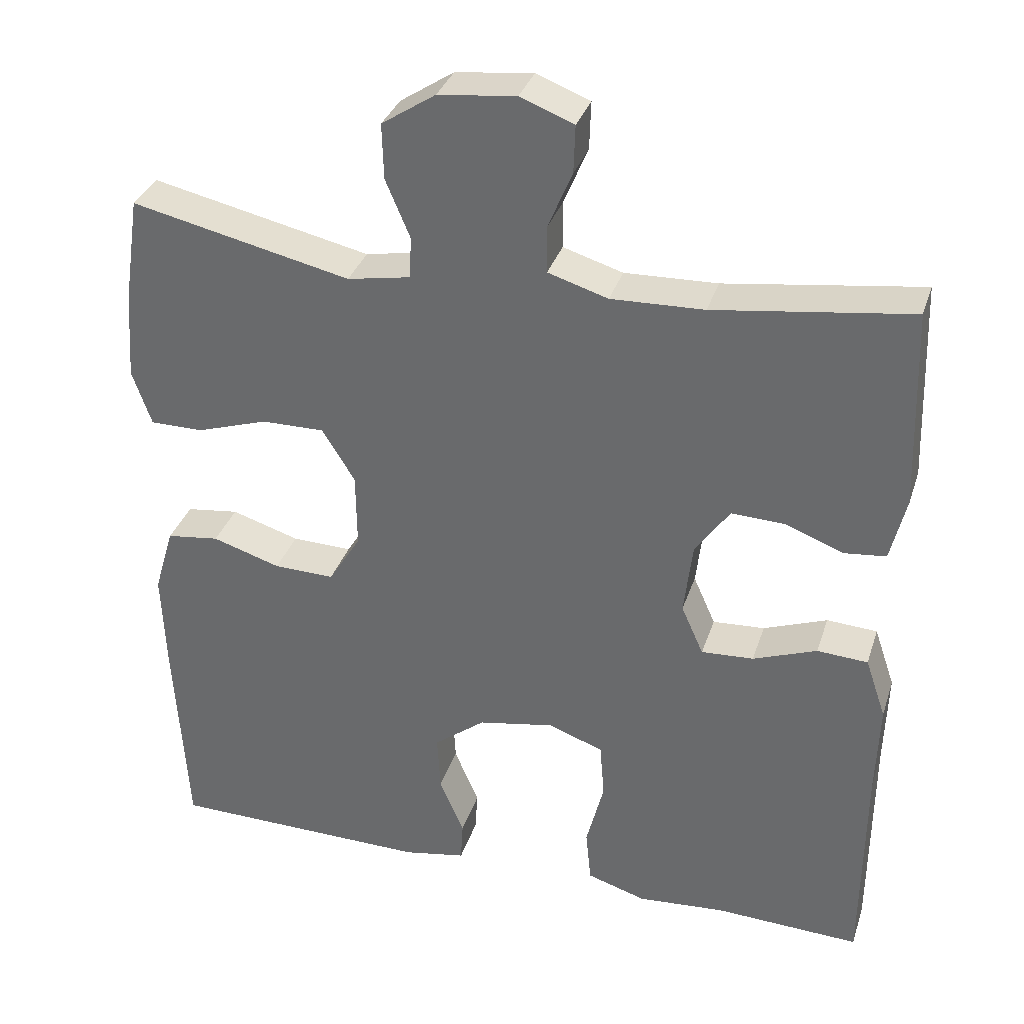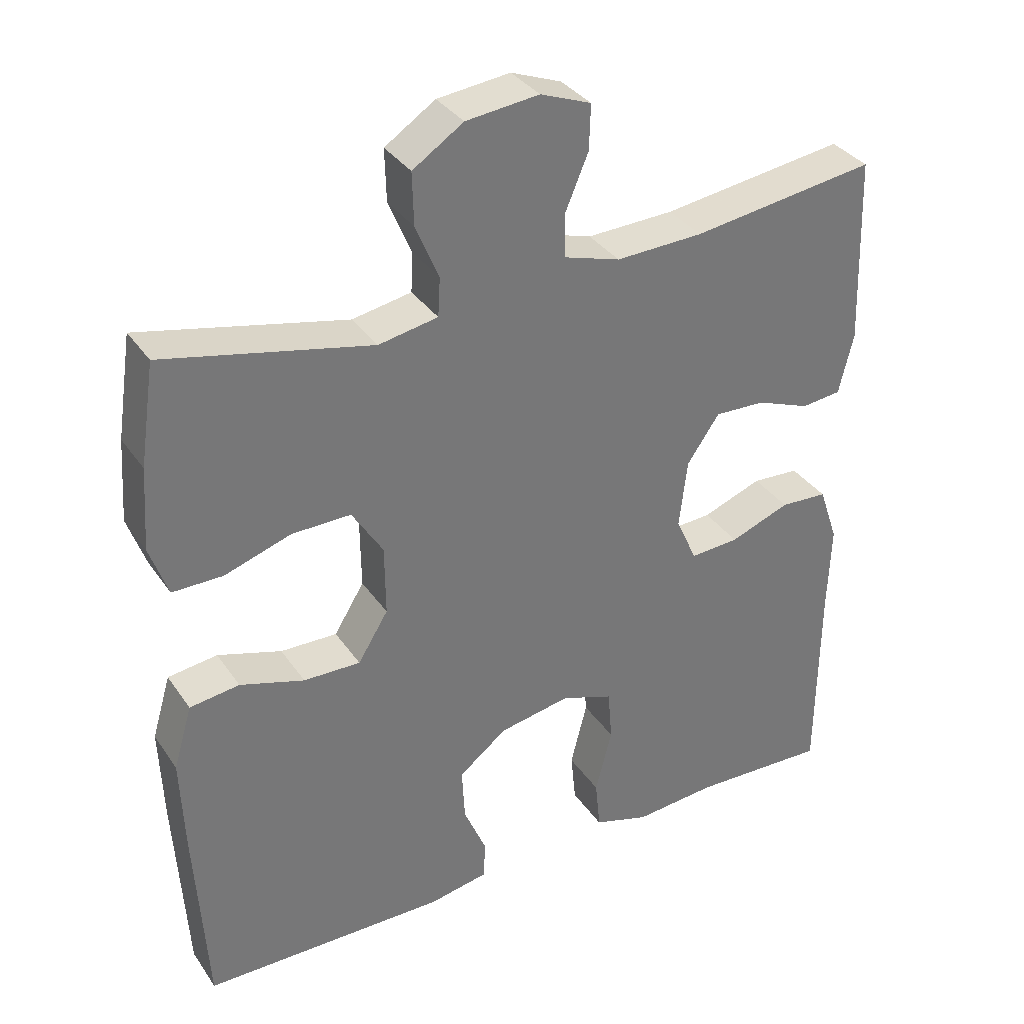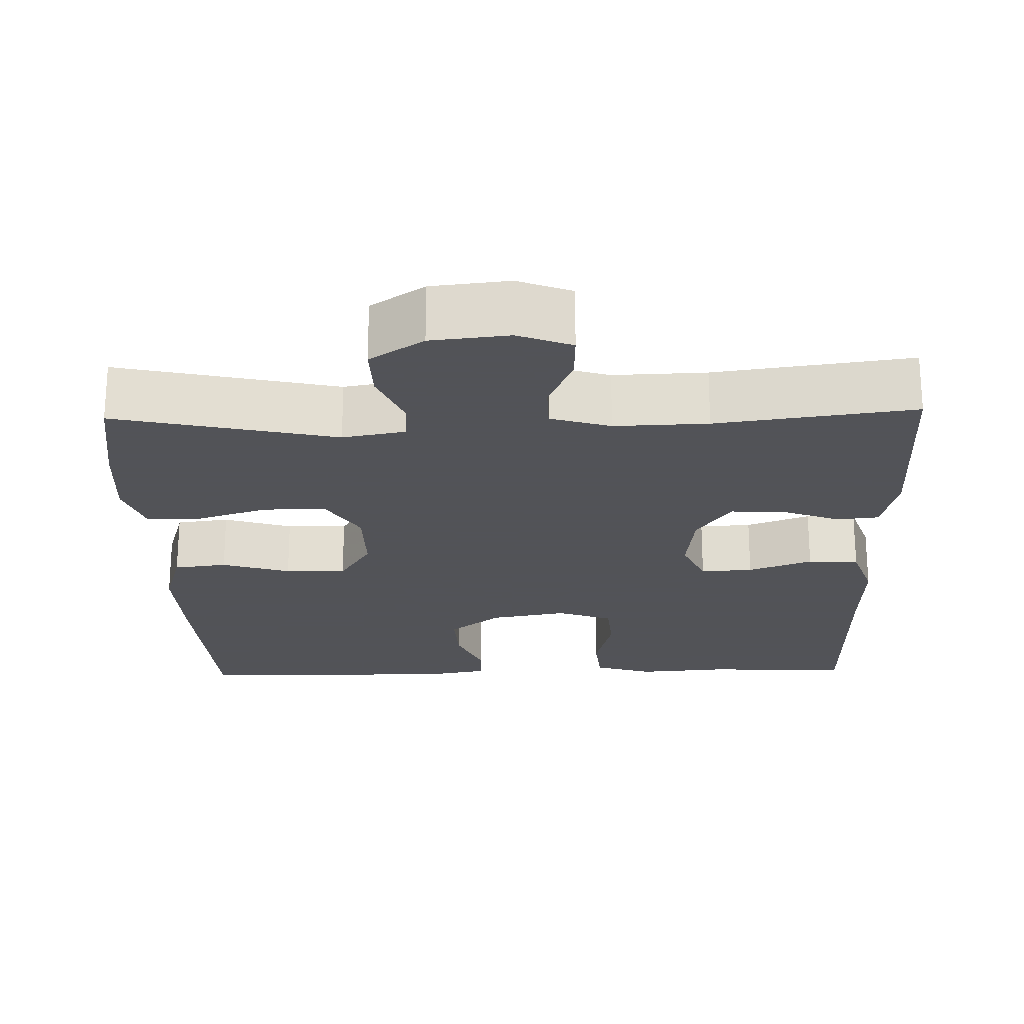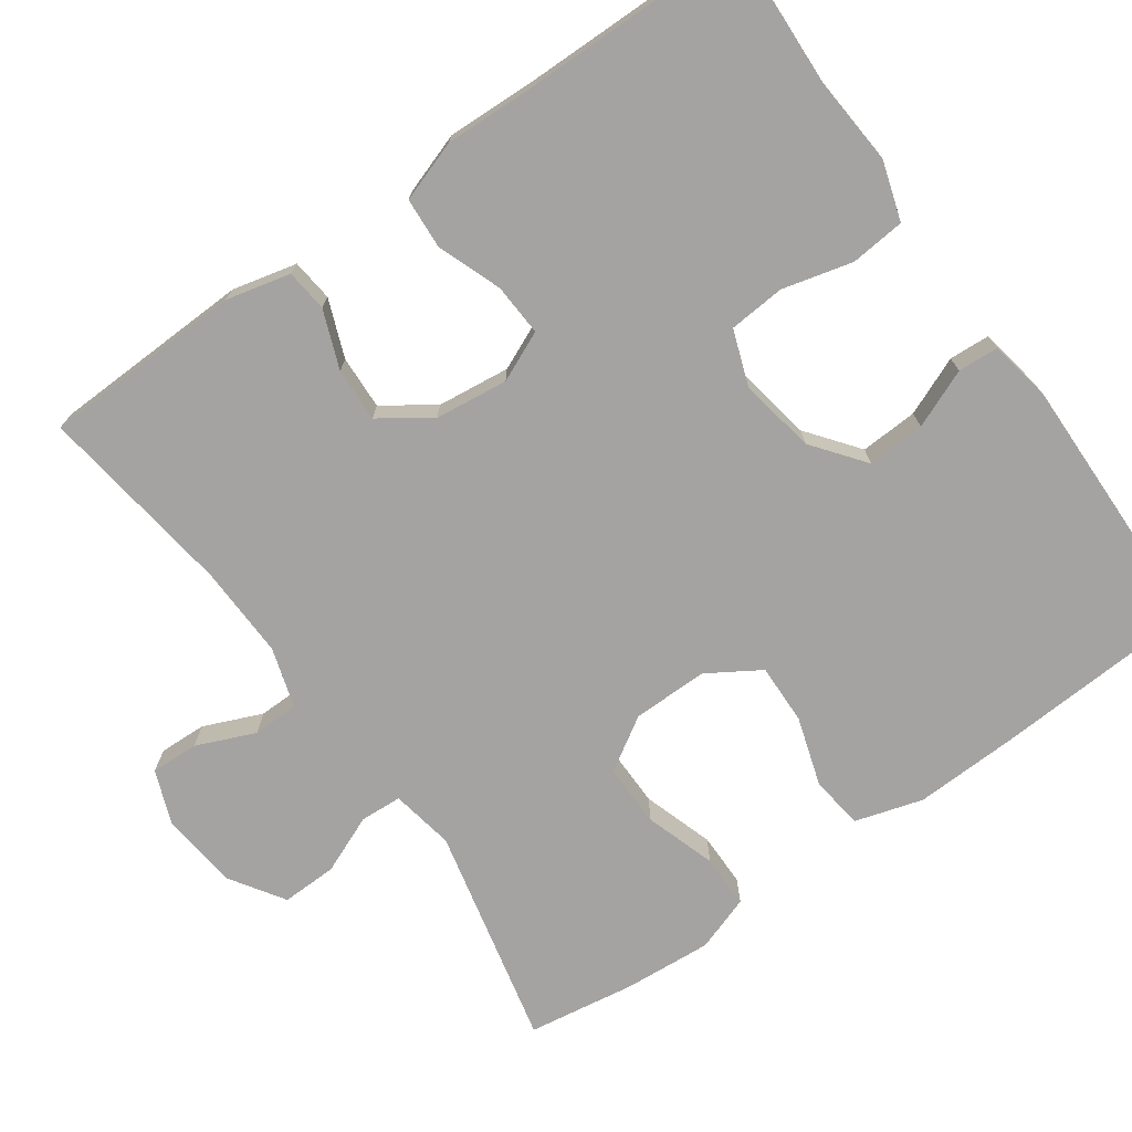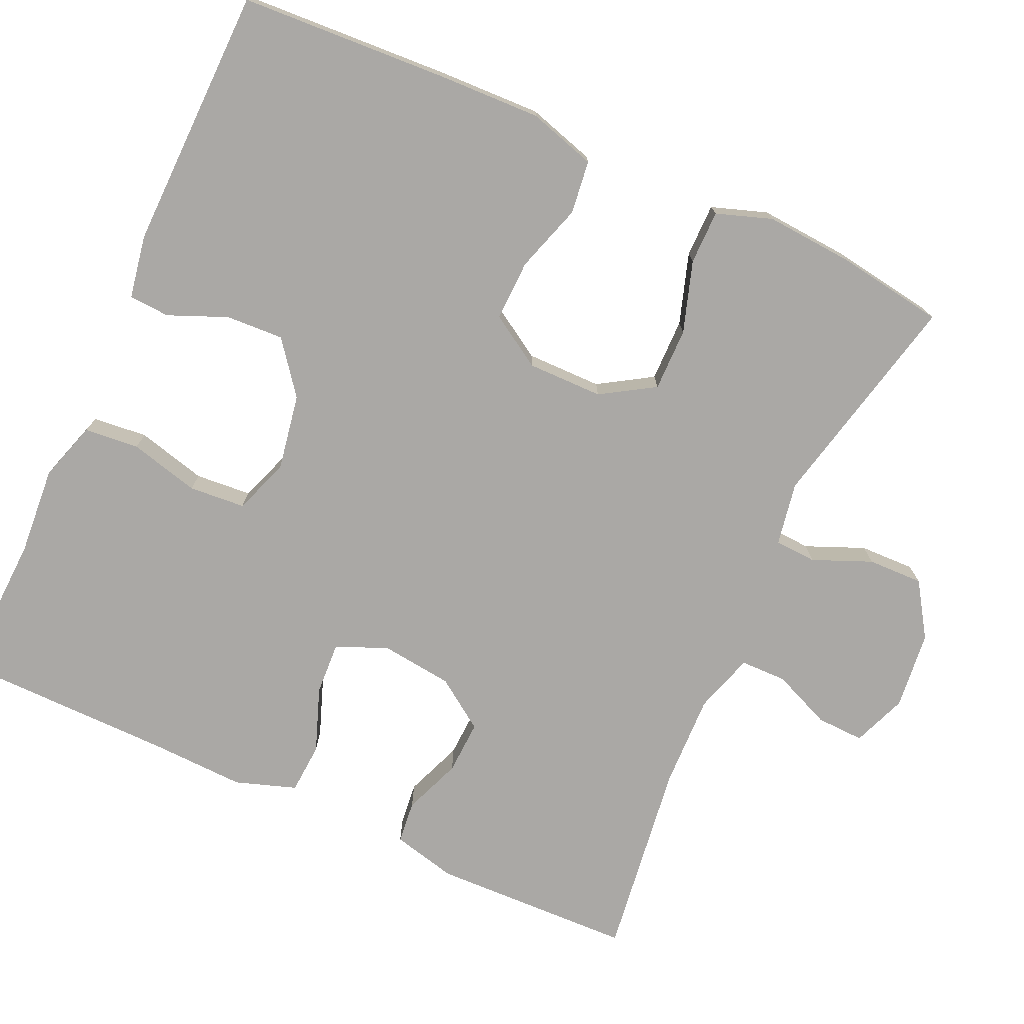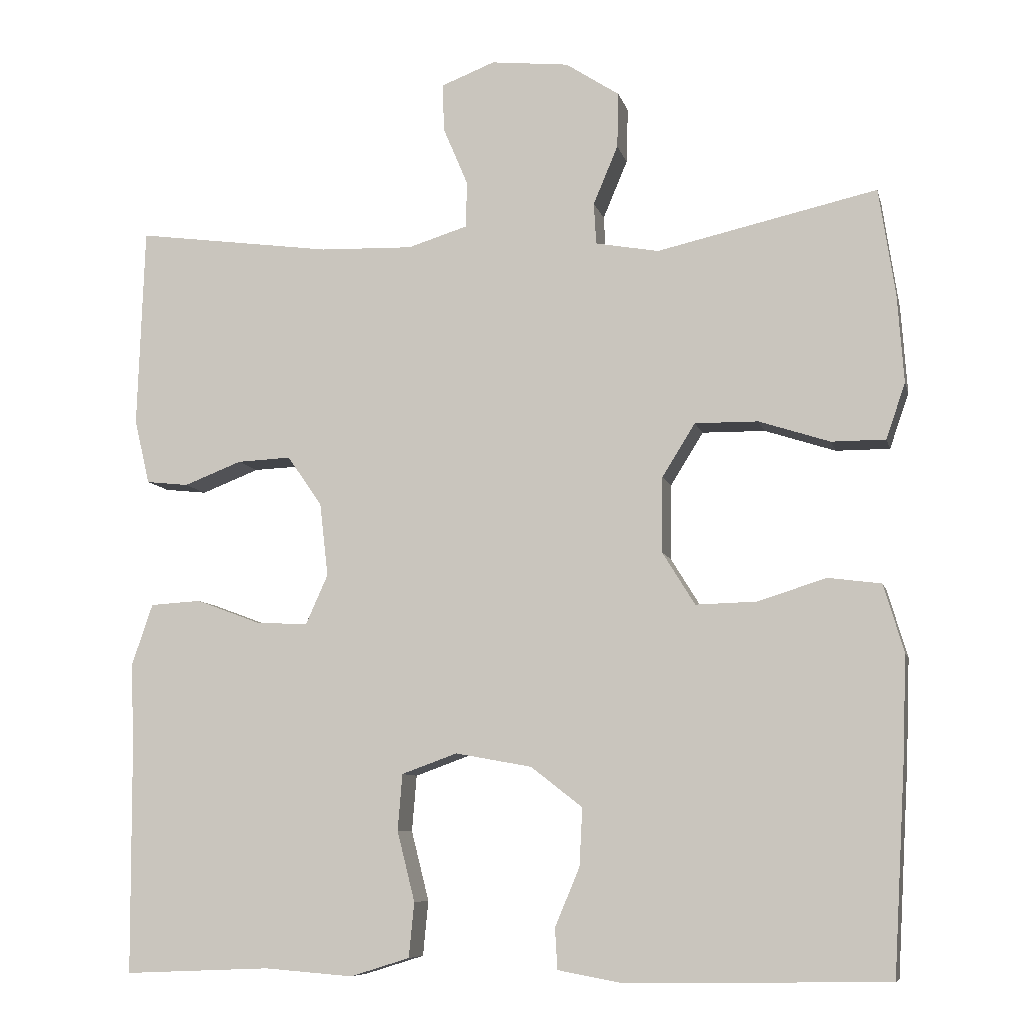
<metadata>
{"format":"obj","ext":"obj","renderer":"f3d","projection":"perspective","resolution":1024,"background":"white","views":[{"elev":33.7,"azim":16.9,"up":"+Z"},{"elev":34.7,"azim":-29.6,"up":"+Z"},{"elev":-22.5,"azim":1.5,"up":"+Y"},{"elev":-73.1,"azim":125.2,"up":"+Y"},{"elev":-75.2,"azim":-114.6,"up":"+Y"},{"elev":-8.3,"azim":-167.0,"up":"+Z"}]}
</metadata>
<code>
v -0.5 0.07 0.5
v -0.214 0.07 0.436
v -0.132 0.07 0.451
v -0.129 0.07 0.505
v -0.161 0.07 0.581
v -0.163 0.07 0.653
v -0.093 0.07 0.699
v 0.008 0.07 0.71
v 0.078 0.07 0.683
v 0.076 0.07 0.621
v 0.044 0.07 0.545
v 0.045 0.07 0.485
v 0.123 0.07 0.461
v 0.244 0.07 0.465
v 0.5 0.07 0.5
v 0.509 0.07 0.239
v 0.489 0.07 0.155
v 0.434 0.07 0.149
v 0.359 0.07 0.178
v 0.289 0.07 0.181
v 0.244 0.07 0.116
v 0.233 0.07 0.021
v 0.262 0.07 -0.044
v 0.33 0.07 -0.04
v 0.413 0.07 -0.009
v 0.479 0.07 -0.013
v 0.506 0.07 -0.092
v 0.502 0.07 -0.215
v 0.5 0.07 -0.5
v 0.31 0.07 -0.492
v 0.195 0.07 -0.501
v 0.118 0.07 -0.477
v 0.111 0.07 -0.406
v 0.134 0.07 -0.315
v 0.128 0.07 -0.242
v 0.056 0.07 -0.216
v -0.043 0.07 -0.234
v -0.11 0.07 -0.286
v -0.106 0.07 -0.361
v -0.074 0.07 -0.437
v -0.077 0.07 -0.49
v -0.159 0.07 -0.505
v -0.5 0.07 -0.5
v -0.516 0.07 -0.23
v -0.521 0.07 -0.097
v -0.495 0.07 -0.009
v -0.426 0.07 0
v -0.337 0.07 -0.028
v -0.258 0.07 -0.03
v -0.216 0.07 0.038
v -0.217 0.07 0.136
v -0.26 0.07 0.205
v -0.342 0.07 0.204
v -0.434 0.07 0.174
v -0.504 0.07 0.174
v -0.529 0.07 0.246
v -0.521 0.07 0.36
v -0.5 0 0.5
v -0.214 0 0.436
v -0.132 0 0.451
v -0.129 0 0.505
v -0.161 0 0.581
v -0.163 0 0.653
v -0.093 0 0.699
v 0.008 0 0.71
v 0.078 0 0.683
v 0.076 0 0.621
v 0.044 0 0.545
v 0.045 0 0.485
v 0.123 0 0.461
v 0.244 0 0.465
v 0.5 0 0.5
v 0.509 0 0.239
v 0.489 0 0.155
v 0.434 0 0.149
v 0.359 0 0.178
v 0.289 0 0.181
v 0.244 0 0.116
v 0.233 0 0.021
v 0.262 0 -0.044
v 0.33 0 -0.04
v 0.413 0 -0.009
v 0.479 0 -0.013
v 0.506 0 -0.092
v 0.502 0 -0.215
v 0.5 0 -0.5
v 0.31 0 -0.492
v 0.195 0 -0.501
v 0.118 0 -0.477
v 0.111 0 -0.406
v 0.134 0 -0.315
v 0.128 0 -0.242
v 0.056 0 -0.216
v -0.043 0 -0.234
v -0.11 0 -0.286
v -0.106 0 -0.361
v -0.074 0 -0.437
v -0.077 0 -0.49
v -0.159 0 -0.505
v -0.5 0 -0.5
v -0.516 0 -0.23
v -0.521 0 -0.097
v -0.495 0 -0.009
v -0.426 0 0
v -0.337 0 -0.028
v -0.258 0 -0.03
v -0.216 0 0.038
v -0.217 0 0.136
v -0.26 0 0.205
v -0.342 0 0.204
v -0.434 0 0.174
v -0.504 0 0.174
v -0.529 0 0.246
v -0.521 0 0.36
f 56 57 1 2
f 53 54 55 56
f 52 53 56 2
f 51 52 2 3
f 50 51 3
f 45 46 47 48
f 45 48 49
f 44 45 49
f 43 44 49
f 42 43 49 50
f 39 40 41 42
f 38 39 42 50
f 31 32 33 34
f 30 31 34 35
f 28 29 30 35
f 27 28 35 36
f 24 25 26 27
f 23 24 27 36
f 16 17 18 19
f 14 15 16 19
f 13 14 19 20
f 12 13 20 21
f 8 9 10 11
f 8 11 12
f 7 8 12
f 4 5 6 7
f 3 4 7 12
f 37 38 50 3
f 22 23 36 37
f 21 22 37
f 3 12 21 37
f 59 58 114 113
f 113 112 111 110
f 59 113 110 109
f 60 59 109 108
f 60 108 107
f 105 104 103 102
f 106 105 102
f 106 102 101
f 106 101 100
f 107 106 100 99
f 99 98 97 96
f 107 99 96 95
f 91 90 89 88
f 92 91 88 87
f 92 87 86 85
f 93 92 85 84
f 84 83 82 81
f 93 84 81 80
f 76 75 74 73
f 76 73 72 71
f 77 76 71 70
f 78 77 70 69
f 68 67 66 65
f 69 68 65
f 69 65 64
f 64 63 62 61
f 69 64 61 60
f 60 107 95 94
f 94 93 80 79
f 94 79 78
f 94 78 69 60
f 1 58 59 2
f 2 59 60 3
f 3 60 61 4
f 4 61 62 5
f 5 62 63 6
f 6 63 64 7
f 7 64 65 8
f 8 65 66 9
f 9 66 67 10
f 10 67 68 11
f 11 68 69 12
f 12 69 70 13
f 13 70 71 14
f 14 71 72 15
f 15 72 73 16
f 16 73 74 17
f 17 74 75 18
f 18 75 76 19
f 19 76 77 20
f 20 77 78 21
f 21 78 79 22
f 22 79 80 23
f 23 80 81 24
f 24 81 82 25
f 25 82 83 26
f 26 83 84 27
f 27 84 85 28
f 28 85 86 29
f 29 86 87 30
f 30 87 88 31
f 31 88 89 32
f 32 89 90 33
f 33 90 91 34
f 34 91 92 35
f 35 92 93 36
f 36 93 94 37
f 37 94 95 38
f 38 95 96 39
f 39 96 97 40
f 40 97 98 41
f 41 98 99 42
f 42 99 100 43
f 43 100 101 44
f 44 101 102 45
f 45 102 103 46
f 46 103 104 47
f 47 104 105 48
f 48 105 106 49
f 49 106 107 50
f 50 107 108 51
f 51 108 109 52
f 52 109 110 53
f 53 110 111 54
f 54 111 112 55
f 55 112 113 56
f 56 113 114 57
f 57 114 58 1

</code>
